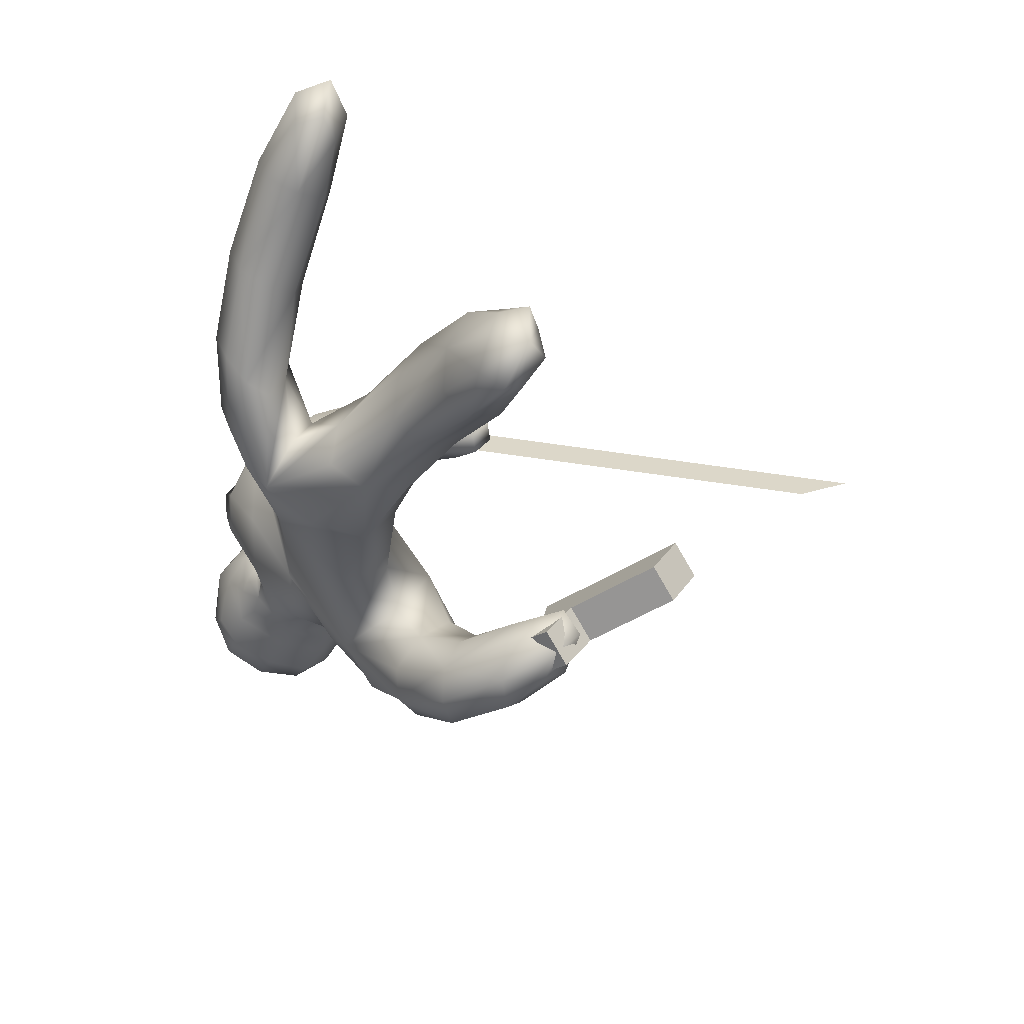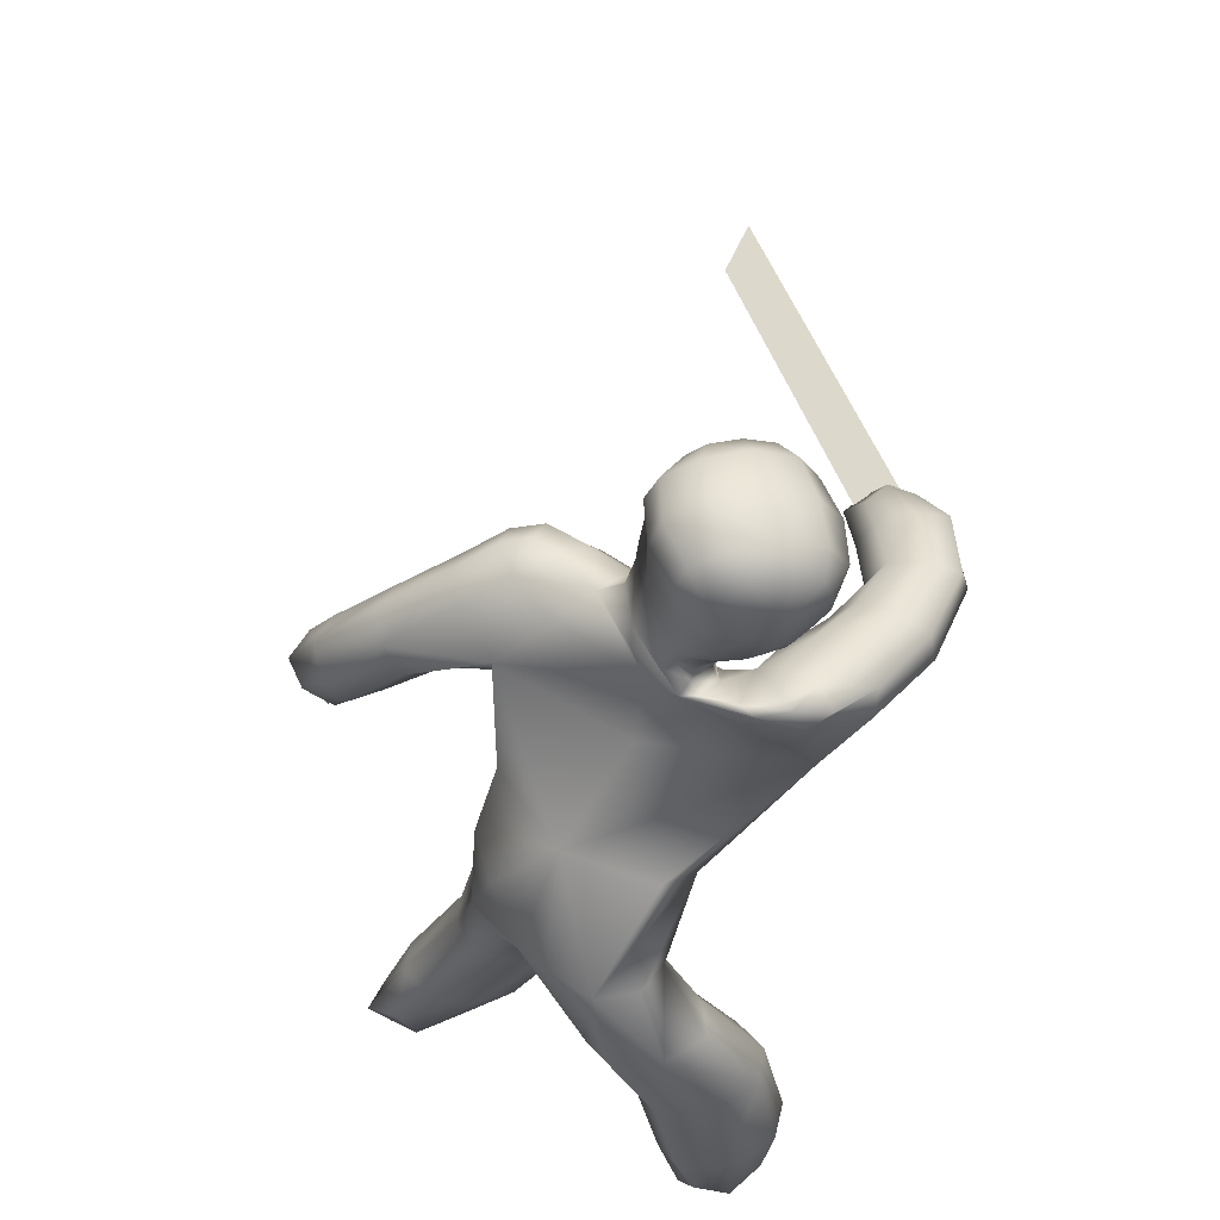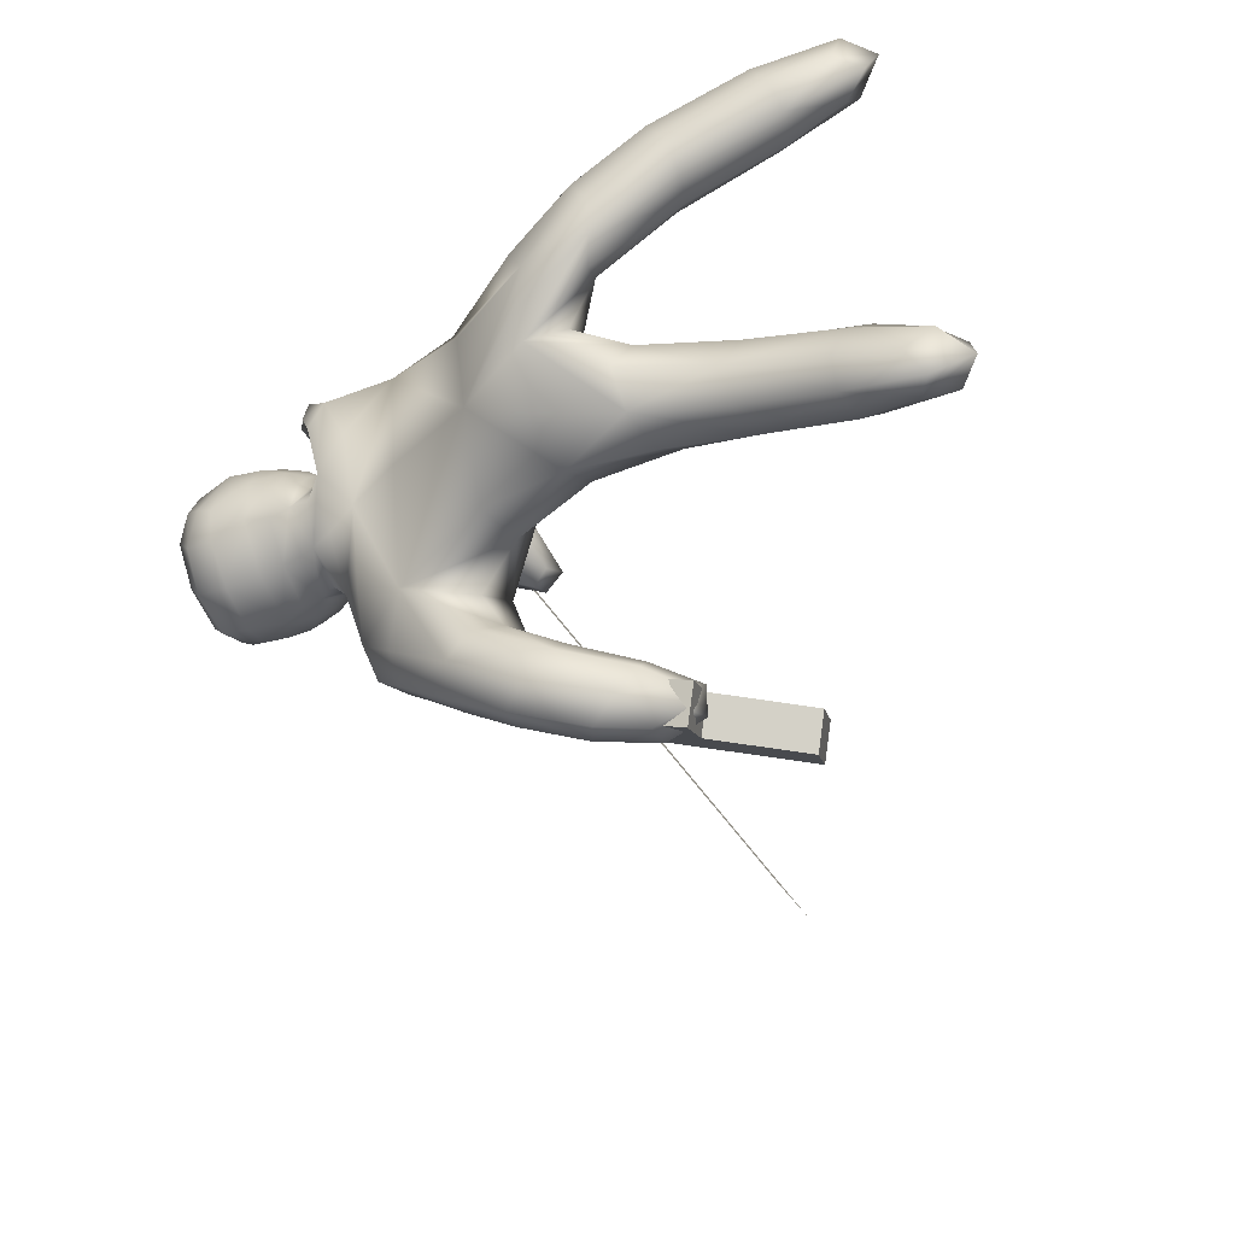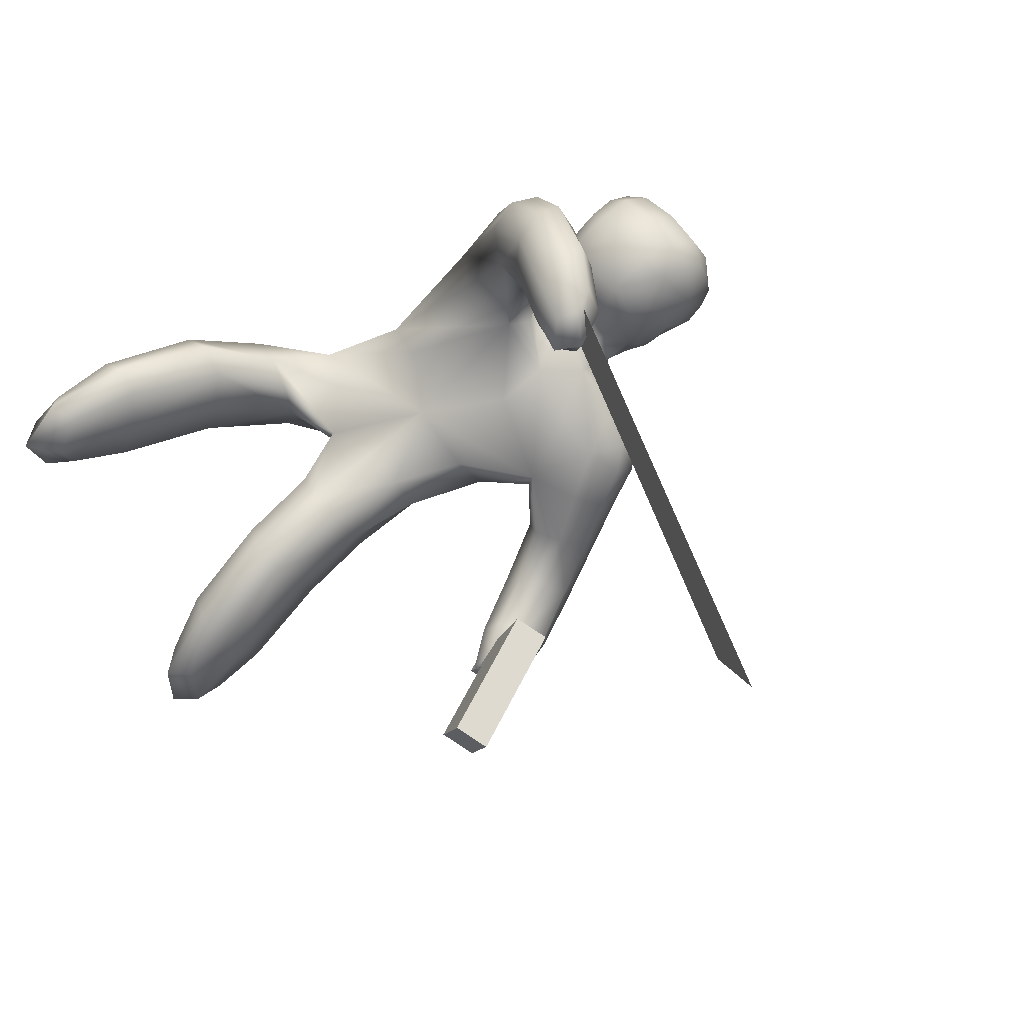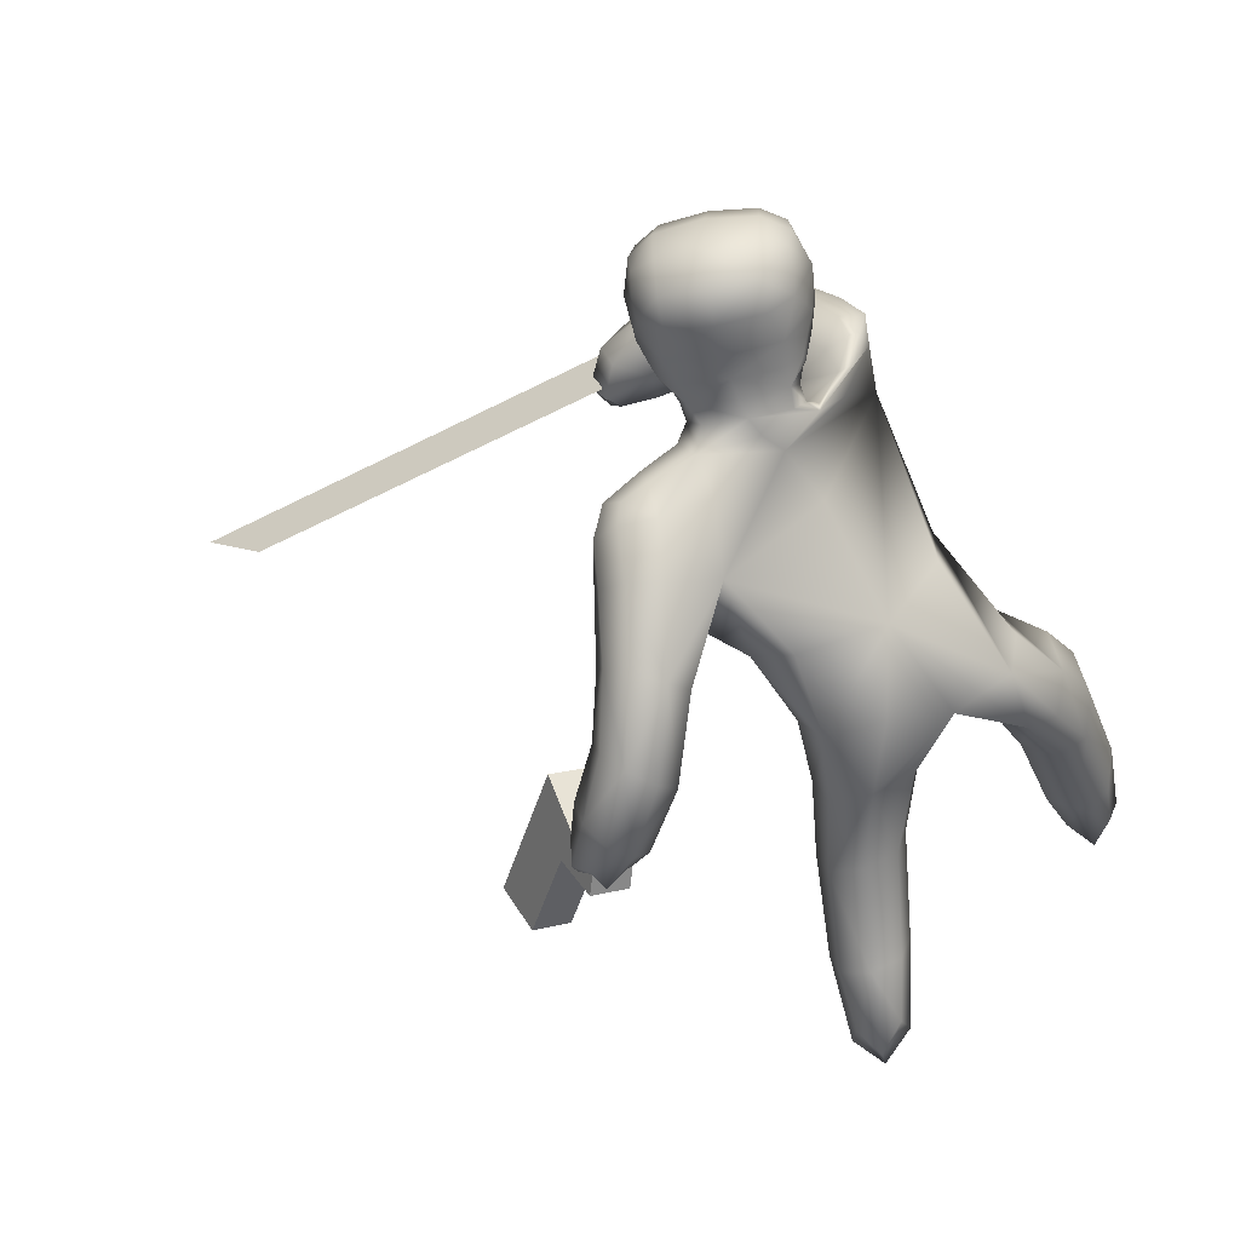
<metadata>
{"format":"obj","ext":"obj","renderer":"f3d","projection":"perspective","resolution":1024,"background":"white","views":[{"elev":-51.3,"azim":-29.5,"up":"+Z"},{"elev":59.9,"azim":-103.9,"up":"+Y"},{"elev":-74.7,"azim":-72.0,"up":"+Z"},{"elev":53.8,"azim":51.2,"up":"+Z"},{"elev":-44.3,"azim":-169.9,"up":"+Z"}]}
</metadata>
<code>
o Cube.003
v 7.871 -1.345 3.842
v 2.883 0.5574 3.965
v 7.91 -1.275 4.362
v 2.923 0.6275 4.486
v 8.604 -1.54 4.345
f 2 4 3 1
f 3 5 1
o Cube.002
v 3.605 -1.564 -1.372
v 3.408 -1.159 -1.361
v 3.274 -1.505 -1.952
v 3.16 -1.12 -1.799
v 4 -1.366 -1.578
v 3.803 -0.961 -1.566
v 3.669 -1.307 -2.158
v 3.556 -0.922 -2.005
v 3.849 -1.359 -0.7068
v 3.635 -0.921 -0.6942
v 4.244 -1.161 -0.9125
v 4.031 -0.7226 -0.8998
v 4.142 -2.667 -1.404
v 4.537 -2.469 -1.61
v 4.492 -2.682 -0.7449
v 4.887 -2.483 -0.9505
f 7 9 8 6
f 9 13 12 8
f 13 11 10 12
f 11 7 15 17
f 6 8 12 10
f 11 13 9 7
f 17 15 14 16
f 7 6 14 15
f 10 11 17 16
f 16 14 20 21
f 18 19 21 20
f 10 16 21 19
f 14 6 18 20
f 6 10 19 18
o Cube
v 0.9002 1.682 2.17
v 1.717 -0.07142 -0.147
v 0.7678 -0.3749 0.7727
v -0.3612 0.03654 1.281
v 0.2112 0.02657 -0.01322
v -1.14 -1.806 -0.08705
v 0.7795 -2.308 0.4191
v -2.114 -3.922 1.299
v -1.603 -1.747 0.6446
v -0.6055 -1.707 0.4697
v -1.069 -1.648 1.201
v 0.4671 -4.048 -1.024
v 1.307 -2.067 -0.2578
v 0.09084 -1.887 -0.2386
v 0.6185 -1.646 -0.9155
v -1.832 -5.3 1.348
v -1.639 -3.75 2.028
v -1.641 -4.134 0.603
v -1.167 -3.962 1.332
v 0.9358 -5.166 -1.968
v 0.9308 -3.751 -1.712
v 0.9512 -4.467 -0.4006
v 1.415 -4.17 -1.089
v 2.047 2.004 1.385
v 1.714 1.031 1.565
v 1.051 1.683 1.079
v 2.577 1.813 0.9144
v 3.103 1.632 0.1734
v 2.381 1.931 0.05037
v 2.872 1.029 0.7895
v 3.084 0.3063 -0.4844
v 0.3489 2.114 2.624
v 0.06377 1.817 2.431
v 1.512 1.26 3.118
v 0.4094 1.992 1.856
v 2.564 1.16 4.369
v 1.149 0.7715 3.446
v 0.7799 1.274 4.018
v 1.142 1.763 3.69
v 3.538 -0.6997 -1.287
v 2.465 0.935 -1.34
v 3.125 0.9545 -1.052
v 2.424 0.2868 -0.7725
v 3.424 0.2885 4.183
v 2.598 0.1553 4.205
v 2.527 0.6755 4.797
v 2.635 0.6399 3.778
v 3.759 -1.511 -1.733
v 3.095 -0.7166 -2.195
v 3.568 -0.3351 -1.986
v 3.064 -1.081 -1.497
v 0.7739 1.991 1.459
v 1.457 1.743 1.83
v 1.364 2.252 1.014
v 1.538 3.379 1.204
v 1.482 1.978 2.33
v 1.479 2.672 1.169
v 2.155 2.091 2.256
v 0.7231 2.592 1.487
v 0.7542 2.285 1.697
v 0.8216 2.133 2.251
v 2.19 2.259 1.685
v 2.25 2.557 1.473
v 2.451 2.77 1.89
v 2.353 2.452 2.419
v 1.507 2.564 3.061
v 1.555 3.897 1.809
v 1.541 3.564 2.872
v 2.357 3.263 1.586
v 2.362 3.609 1.989
v 2.353 3.386 2.697
v 2.25 2.723 2.823
v 0.5827 2.836 1.887
v 0.6573 2.511 2.416
v 0.7764 2.773 2.821
v 0.7203 3.443 2.694
v 0.7292 3.665 1.986
v 0.7109 3.321 1.583
v 1.339 -1.036 -0.2677
v -0.6526 -0.8427 -0.3855
v 1.218 0.1649 -0.4318
v -0.4156 -0.9786 0.6849
v 1.602 -0.3591 0.4012
v -1.12 -0.8978 0.4969
v 0.08761 0.01081 1.208
v -0.3847 -0.04307 0.903
v 2.168 0.4841 -0.2104
v 0.7215 1.073 0.8907
v 1.615 0.4546 1.245
v 0.4648 0.7086 2.447
v 0.6848 -1.274 0.4381
v 0.3612 -0.7041 -0.7234
v -0.2605 -1.299 -0.1268
v -1.414 -2.893 0.4023
v -1.405 -2.525 1.817
v -1.903 -2.695 1.115
v -0.9167 -2.724 1.105
v -1.47 -1.888 0.1146
v -0.7918 -1.685 0.03336
v -1.487 -1.597 1.131
v -0.6686 -1.739 0.9497
v 1.404 -3.124 -0.4281
v 0.9142 -3.398 0.2835
v 0.8521 -2.696 -1.081
v 0.3621 -2.97 -0.3696
v 1.19 -2.257 0.2797
v 0.3287 -2.193 0.2248
v 1.12 -1.831 -0.7905
v 0.157 -1.627 -0.7068
v -1.791 -5.084 0.8174
v -1.778 -4.836 1.863
v -2.126 -4.95 1.332
v -1.443 -4.971 1.348
v -1.99 -3.794 1.844
v -2 -4.059 0.7628
v -1.288 -3.801 1.857
v -1.282 -4.113 0.7995
v 1.279 -4.939 -1.762
v 0.9415 -5.171 -1.271
v 0.9328 -4.633 -2.208
v 0.5951 -4.865 -1.717
v 0.5958 -4.327 -0.5353
v 0.5753 -3.8 -1.528
v 1.291 -3.881 -1.568
v 1.302 -4.428 -0.5938
v 2.173 1.851 1.222
v 1.249 2.02 0.9783
v 1.511 1.433 1.753
v 0.6431 1.875 1.541
v 0.3792 1.636 1.873
v 1.168 1.303 1.916
v 2.346 0.9206 1.171
v 1.809 1.825 0.3664
v 3.099 1.363 -0.3137
v 2.981 1.777 0.5393
v 3.167 1.288 0.4477
v 2.801 1.9 0.02229
v 2.465 2.006 0.5193
v 2.714 1.452 1.062
v 2.366 1.577 -0.5501
v 3.01 0.6203 0.2294
v 0.6596 1.97 3.058
v 0.2518 2.139 2.264
v 0.06653 2.039 2.7
v 0.6979 2.007 2.386
v 1.189 1.491 2.509
v 0.6419 1.846 1.989
v 0.2132 2.017 1.946
v 0.1798 1.525 3.17
v 1.818 0.4966 4.094
v 1.782 1.493 4.225
v 1.963 0.9794 3.655
v 1.638 1.01 4.664
v 1.43 0.8855 3.111
v 1.411 1.637 3.351
v 0.8672 0.9052 3.843
v 0.8757 1.64 3.968
v 2.662 -0.3421 -1.359
v 3.256 0.3927 -1.717
v 2.7 0.1292 -1.996
v 3.219 -0.07854 -1.081
v 3.252 0.6415 -0.7408
v 2.761 0.1283 -0.442
v 2.261 0.6122 -1.173
v 2.823 1.101 -1.293
v 3.222 0.001385 4.121
v 3.205 0.7602 4.296
v 3.224 0.3674 3.837
v 3.203 0.3942 4.581
v 2.637 1.023 3.953
v 2.499 1.046 4.744
v 2.581 0.296 4.595
v 2.606 0.2658 3.857
v 3.48 -1.586 -1.512
v 3.817 -1.034 -1.957
v 3.498 -1.348 -2.065
v 3.799 -1.272 -1.405
v 3.683 -0.4454 -1.577
v 3.282 -0.9582 -1.225
v 2.973 -1.018 -1.892
v 3.327 -0.4113 -2.272
v 2.09 2.173 1.506
v 1.429 2.446 1.105
v 1.473 1.934 1.966
v 0.8086 2.18 1.537
v 1.916 1.802 1.72
v 1.86 2.203 1.069
v 0.8907 2.173 1.164
v 0.9753 1.812 1.737
v 2.227 2.206 2.397
v 1.515 2.97 1.203
v 1.49 2.11 2.751
v 0.6645 2.695 1.673
v 0.9538 2.657 1.254
v 1.053 2.024 2.308
v 1.914 1.999 2.313
v 2.008 2.638 1.239
v 2.349 2.64 1.672
v 0.7637 2.255 2.393
v 0.7126 2.428 1.607
v 0.7553 2.212 1.974
v 2.215 2.172 1.976
v 2.236 2.399 1.589
v 2.074 3.508 2.829
v 1.55 3.741 1.348
v 1.526 3.121 3.14
v 1.019 3.85 1.852
v 2.086 3.814 1.854
v 1.007 3.545 2.827
v 2.077 3.338 1.3
v 0.9962 3.377 1.298
v 1.963 2.594 3.002
v 2.477 2.661 2.19
v 1.054 2.626 3
v 1.552 3.84 2.385
v 2.408 3.499 2.366
v 0.6742 3.559 2.362
v 0.6941 3.502 1.775
v 0.6214 3.063 1.757
v 0.5481 2.728 2.186
v 0.7124 2.601 2.596
v 0.7016 3.143 2.793
v 2.351 3.086 2.796
v 2.303 2.546 2.599
v 2.428 2.999 1.761
v 2.386 3.443 1.778
v 1.047 -0.8319 -0.7504
v 1.223 -1.217 0.2776
v -0.9255 -0.7885 0.8016
v -1.022 -1.013 0.01861
v 1.802 1.287 -0.3142
v 2.503 0.2665 0.4799
v 1.142 0.9202 2.098
v 0.06405 0.9991 2.59
v -0.06269 -1.387 0.2844
v -0.3566 -0.8389 -0.6114
v -1.78 -2.553 1.658
v -1.779 -2.844 0.5698
v -1.033 -2.59 1.623
v -1.047 -2.851 0.5886
v 1.26 -2.844 -0.9353
v 1.288 -3.366 0.0938
v 0.5253 -3.255 0.132
v 0.4595 -2.724 -0.8859
v -1.999 -4.594 1.72
v -2.009 -4.78 0.9331
v -1.489 -4.602 1.729
v -1.491 -4.809 0.9529
v 1.192 -4.525 -1.932
v 1.199 -4.928 -1.228
v 0.6862 -4.863 -1.189
v 0.6755 -4.47 -1.901
v 1.942 2.046 0.7997
v 2.116 1.476 1.572
v 0.8926 1.583 1.798
v 0.6367 1.976 1.302
v 2.778 1.613 -0.5145
v 3.215 0.9807 -0.0362
v 2.77 1.929 0.3539
v 2.989 1.511 0.7022
v 1.012 1.853 2.758
v 0.3199 1.855 3.248
v 0.5231 2.02 2.212
v 0.1449 2.095 2.303
v 1.906 0.6063 3.71
v 1.722 0.6359 4.511
v 1.938 1.36 3.853
v 1.635 1.376 4.565
v 2.54 -0.2031 -1.776
v 2.933 -0.2974 -1.033
v 2.989 0.4096 -1.988
v 3.375 0.1922 -1.357
v 3.061 0.1616 3.899
v 3.053 0.183 4.445
v 3.071 0.7237 4.002
v 3.013 0.742 4.571
v 3.321 -1.389 -1.828
v 3.542 -1.33 -1.339
v 3.572 -0.957 -2.14
v 3.814 -0.9402 -1.639
v 1.989 2.403 1.21
v 1.99 2.007 1.88
v 0.9547 2.029 1.88
v 0.8903 2.4 1.251
v 2.156 2.903 1.344
v 1.974 2.134 2.697
v 1.01 2.167 2.695
v 0.8772 2.946 1.344
v 2.364 2.386 2.024
v 0.6319 2.441 2.024
v 2.079 3.656 1.456
v 2.035 3.102 3.055
v 1.016 3.137 3.053
v 1.017 3.693 1.454
v 2.107 3.743 2.38
v 0.9916 3.782 2.378
v 2.531 3.059 2.299
v 0.5211 3.129 2.296
f 22 167 254 152
f 22 152 276 168
f 22 168 284 166
f 22 166 282 167
f 23 100 248 102
f 23 102 252 108
f 23 108 253 104
f 23 104 249 100
f 24 112 249 104
f 24 104 253 110
f 24 110 254 106
f 24 106 250 103
f 24 103 256 112
f 25 105 250 106
f 25 106 254 111
f 25 111 255 107
f 25 107 251 105
f 26 109 252 102
f 26 102 248 113
f 26 113 257 101
f 26 101 251 107
f 26 107 255 109
f 27 119 251 101
f 27 101 257 120
f 27 120 261 115
f 27 115 259 119
f 28 127 249 112
f 28 112 256 128
f 28 128 264 124
f 28 124 263 127
f 29 135 258 117
f 29 117 259 136
f 29 136 267 133
f 29 133 266 135
f 30 121 250 105
f 30 105 251 119
f 30 119 259 117
f 30 117 258 121
f 31 120 257 114
f 31 114 256 122
f 31 122 260 118
f 31 118 261 120
f 32 122 256 103
f 32 103 250 121
f 32 121 258 116
f 32 116 260 122
f 33 143 264 126
f 33 126 265 144
f 33 144 273 142
f 33 142 272 143
f 34 129 248 100
f 34 100 249 127
f 34 127 263 123
f 34 123 262 129
f 35 128 256 114
f 35 114 257 130
f 35 130 265 126
f 35 126 264 128
f 36 130 257 113
f 36 113 248 129
f 36 129 262 125
f 36 125 265 130
f 37 133 267 131
f 37 131 269 134
f 37 134 268 132
f 37 132 266 133
f 38 137 260 116
f 38 116 258 135
f 38 135 266 132
f 38 132 268 137
f 39 136 259 115
f 39 115 261 138
f 39 138 269 131
f 39 131 267 136
f 40 138 261 118
f 40 118 260 137
f 40 137 268 134
f 40 134 269 138
f 41 141 270 139
f 41 139 271 140
f 41 140 272 142
f 41 142 273 141
f 42 144 265 125
f 42 125 262 145
f 42 145 270 141
f 42 141 273 144
f 43 146 263 124
f 43 124 264 143
f 43 143 272 140
f 43 140 271 146
f 44 145 262 123
f 44 123 263 146
f 44 146 271 139
f 44 139 270 145
f 45 207 275 147
f 45 147 274 208
f 45 208 302 203
f 45 203 303 207
f 46 152 254 110
f 46 110 253 153
f 46 153 275 149
f 46 149 276 152
f 47 154 252 109
f 47 109 255 151
f 47 151 277 148
f 47 148 274 154
f 48 159 274 147
f 48 147 275 160
f 48 160 281 156
f 48 156 280 159
f 49 157 279 155
f 49 155 278 158
f 49 158 280 156
f 49 156 281 157
f 50 161 252 154
f 50 154 274 159
f 50 159 280 158
f 50 158 278 161
f 51 160 275 153
f 51 153 253 162
f 51 162 279 157
f 51 157 281 160
f 52 183 279 162
f 52 162 253 184
f 52 184 291 182
f 52 182 293 183
f 53 165 283 163
f 53 163 282 166
f 53 166 284 164
f 53 164 285 165
f 54 169 277 151
f 54 151 255 170
f 54 170 283 165
f 54 165 285 169
f 55 175 254 167
f 55 167 282 176
f 55 176 288 173
f 55 173 286 175
f 56 168 276 150
f 56 150 277 169
f 56 169 285 164
f 56 164 284 168
f 57 191 288 172
f 57 172 289 192
f 57 192 297 188
f 57 188 296 191
f 58 177 255 111
f 58 111 254 175
f 58 175 286 171
f 58 171 287 177
f 59 178 283 170
f 59 170 255 177
f 59 177 287 174
f 59 174 289 178
f 60 176 282 163
f 60 163 283 178
f 60 178 289 172
f 60 172 288 176
f 61 199 293 182
f 61 182 291 200
f 61 200 299 198
f 61 198 301 199
f 62 185 252 161
f 62 161 278 186
f 62 186 292 181
f 62 181 290 185
f 63 186 278 155
f 63 155 279 183
f 63 183 293 180
f 63 180 292 186
f 64 184 253 108
f 64 108 252 185
f 64 185 290 179
f 64 179 291 184
f 65 190 295 187
f 65 187 294 189
f 65 189 296 188
f 65 188 297 190
f 66 193 287 171
f 66 171 286 194
f 66 194 294 187
f 66 187 295 193
f 67 192 289 174
f 67 174 287 193
f 67 193 295 190
f 67 190 297 192
f 68 194 286 173
f 68 173 288 191
f 68 191 296 189
f 68 189 294 194
f 69 198 299 195
f 69 195 298 197
f 69 197 300 196
f 69 196 301 198
f 70 201 290 181
f 70 181 292 202
f 70 202 300 197
f 70 197 298 201
f 71 202 292 180
f 71 180 293 199
f 71 199 301 196
f 71 196 300 202
f 72 200 291 179
f 72 179 290 201
f 72 201 298 195
f 72 195 299 200
f 73 209 277 150
f 73 150 276 210
f 73 210 304 206
f 73 206 305 209
f 74 210 276 149
f 74 149 275 207
f 74 207 303 205
f 74 205 304 210
f 75 208 274 148
f 75 148 277 209
f 75 209 305 204
f 75 204 302 208
f 76 231 306 212
f 76 212 309 232
f 76 232 315 226
f 76 226 312 231
f 77 216 304 205
f 77 205 303 217
f 77 217 307 213
f 77 213 308 216
f 78 218 302 204
f 78 204 305 215
f 78 215 309 212
f 78 212 306 218
f 79 223 310 211
f 79 211 307 217
f 79 217 303 223
f 80 221 311 214
f 80 214 309 215
f 80 215 305 221
f 81 221 305 206
f 81 206 304 222
f 81 222 311 221
f 82 216 308 220
f 82 220 311 222
f 82 222 304 216
f 83 223 303 203
f 83 203 302 224
f 83 224 310 223
f 84 224 302 218
f 84 218 306 219
f 84 219 310 224
f 85 234 310 219
f 85 219 306 246
f 85 246 318 234
f 86 245 307 211
f 86 211 310 234
f 86 234 318 245
f 87 235 308 213
f 87 213 307 233
f 87 233 313 227
f 87 227 314 235
f 88 226 315 228
f 88 228 317 236
f 88 236 316 229
f 88 229 312 226
f 89 225 316 236
f 89 236 317 230
f 89 230 314 227
f 89 227 313 225
f 90 246 306 231
f 90 231 312 247
f 90 247 318 246
f 91 237 318 247
f 91 247 312 229
f 91 229 316 237
f 92 244 318 237
f 92 237 316 225
f 92 225 313 244
f 93 245 318 244
f 93 244 313 233
f 93 233 307 245
f 94 240 309 214
f 94 214 311 241
f 94 241 319 240
f 95 241 311 220
f 95 220 308 242
f 95 242 319 241
f 96 243 319 242
f 96 242 308 235
f 96 235 314 243
f 97 238 319 243
f 97 243 314 230
f 97 230 317 238
f 98 239 319 238
f 98 238 317 228
f 98 228 315 239
f 99 239 315 232
f 99 232 309 240
f 99 240 319 239

</code>
